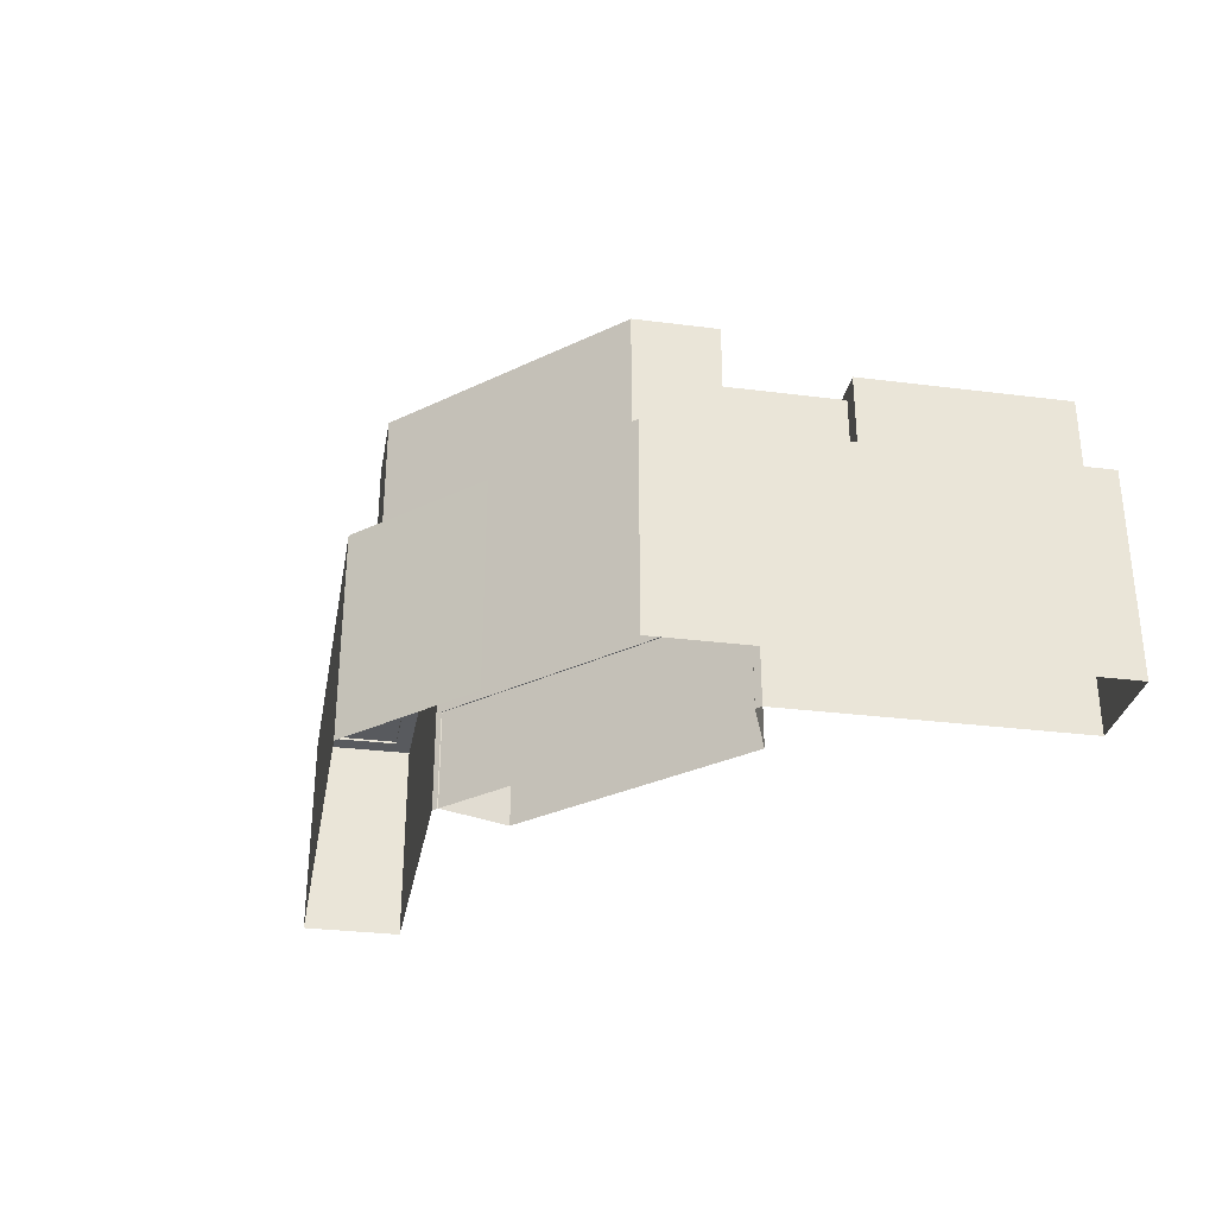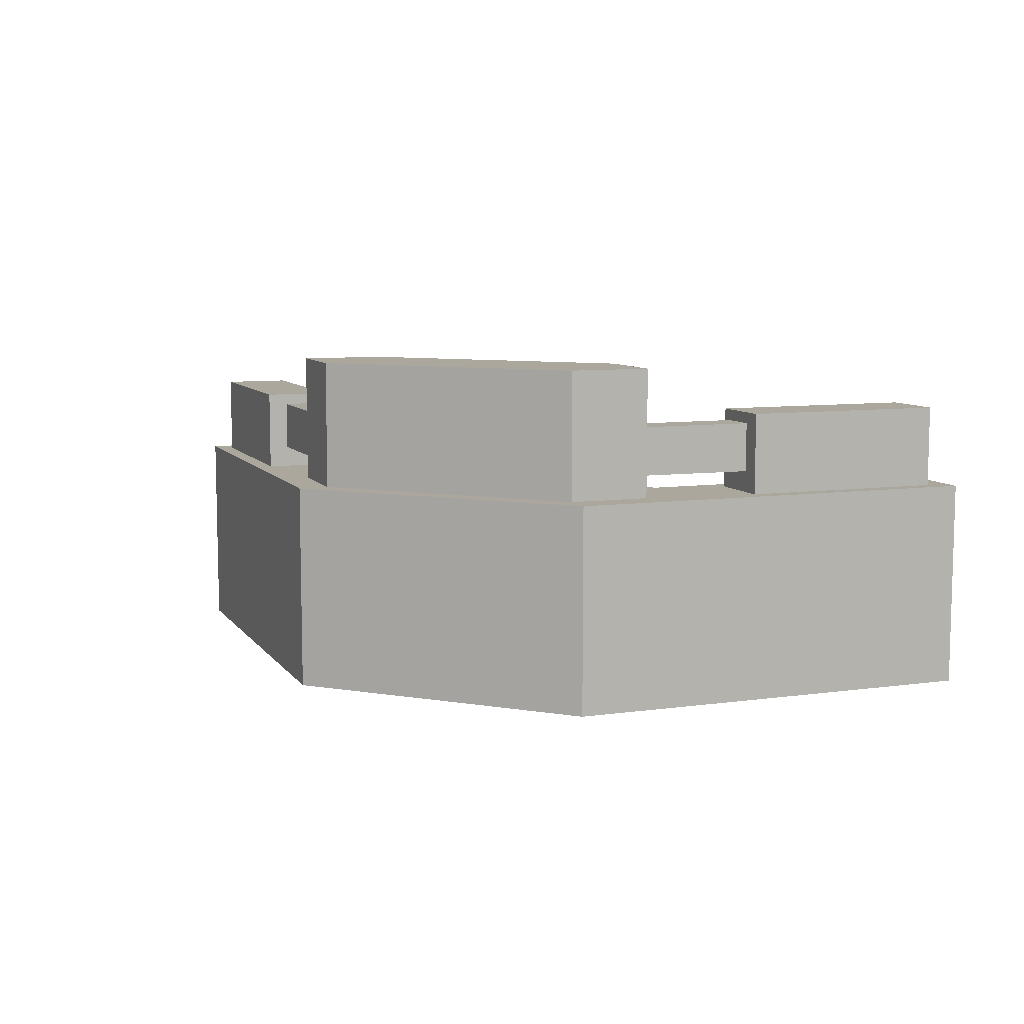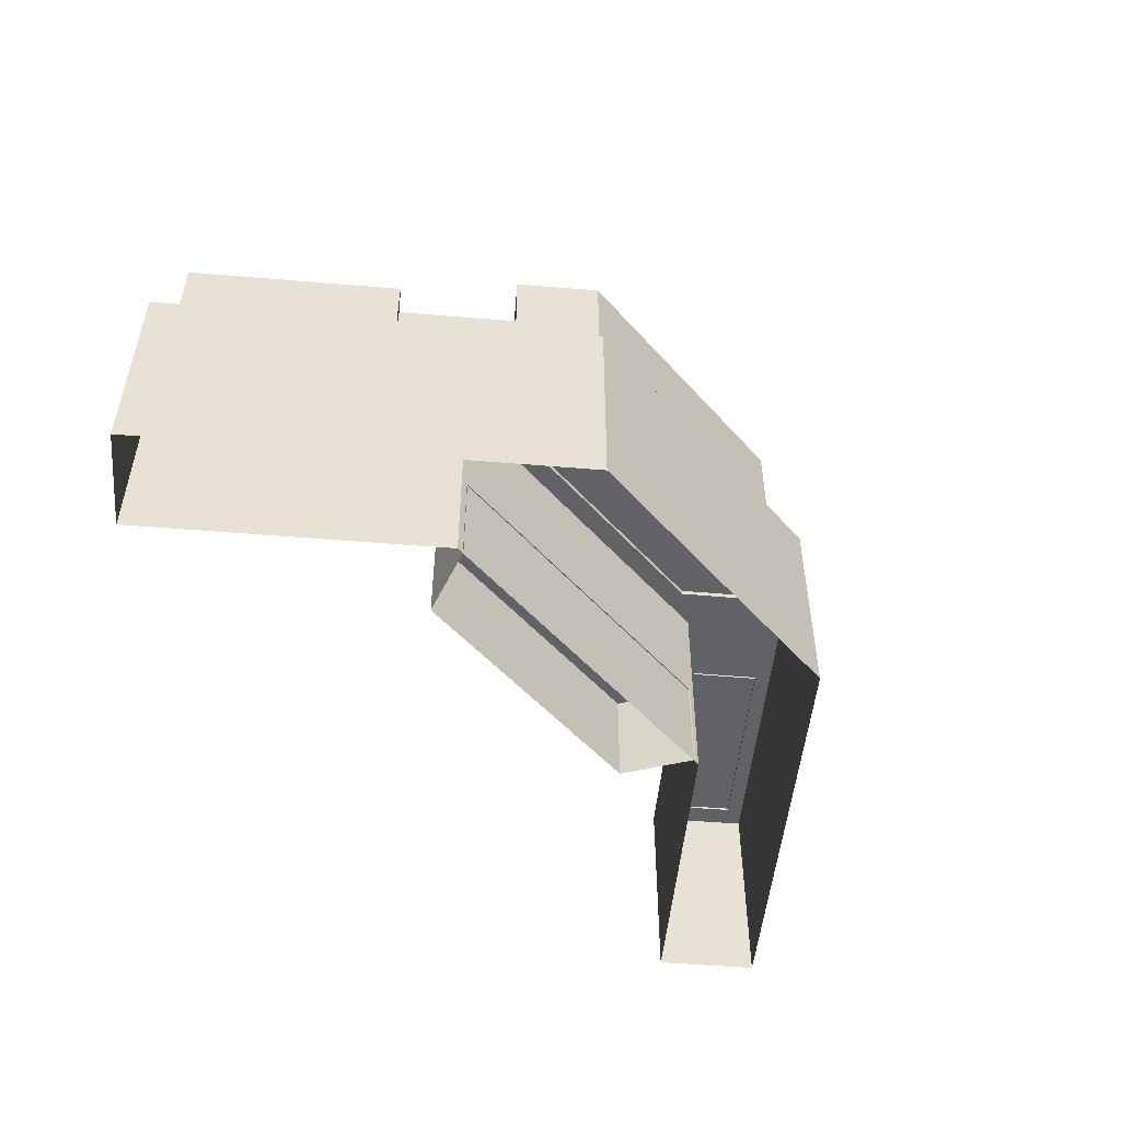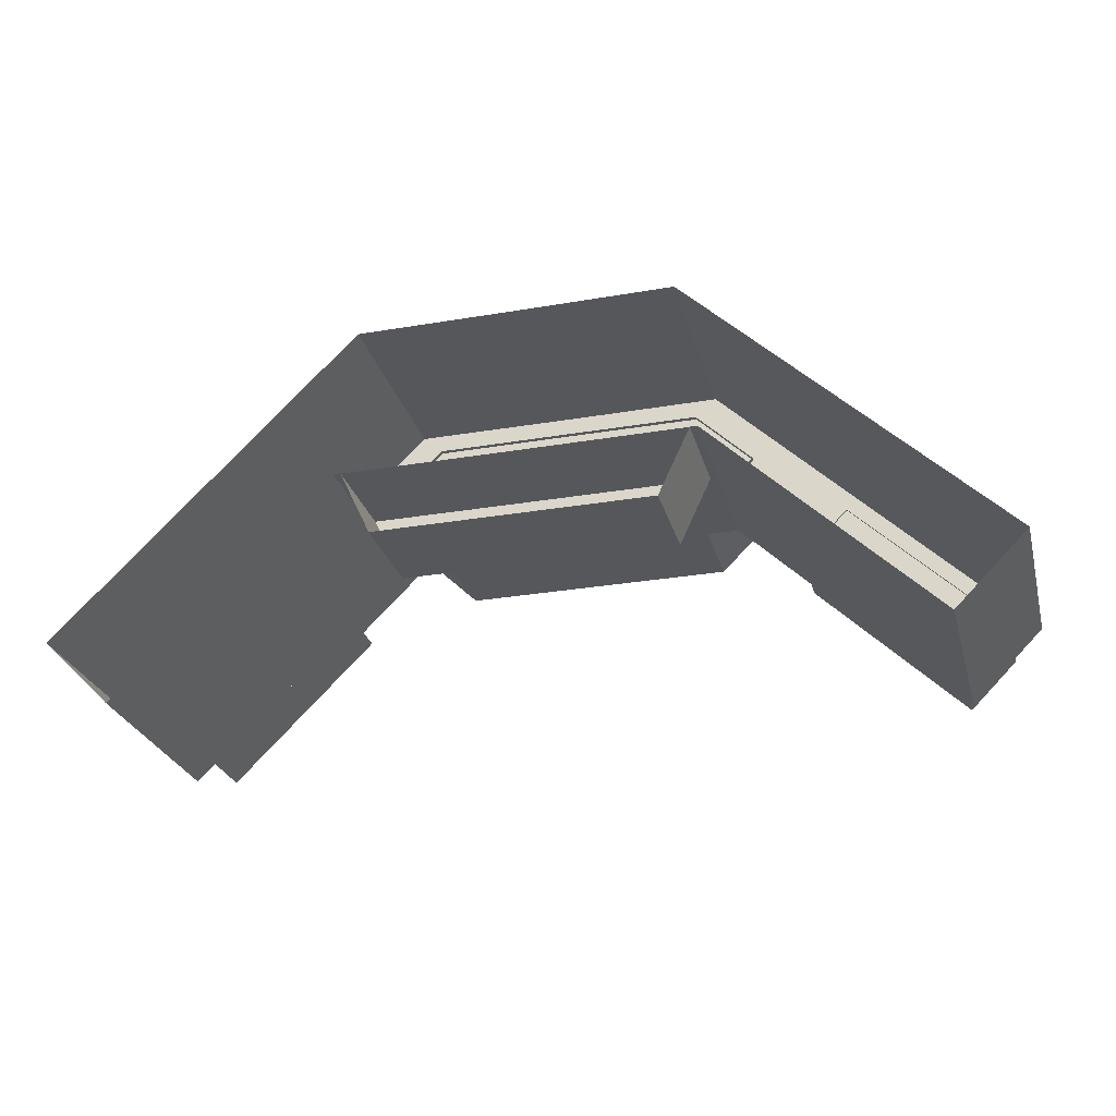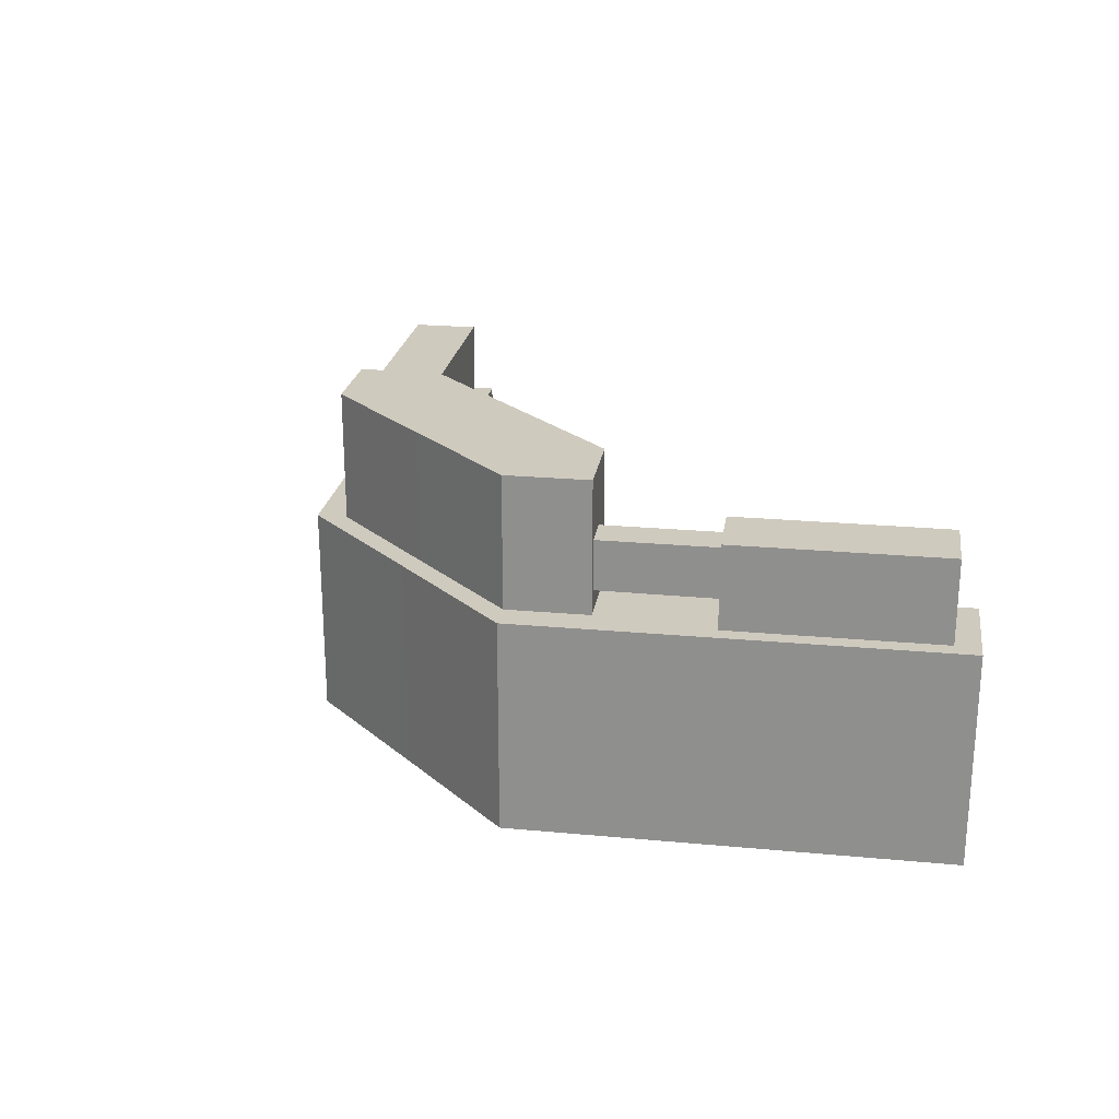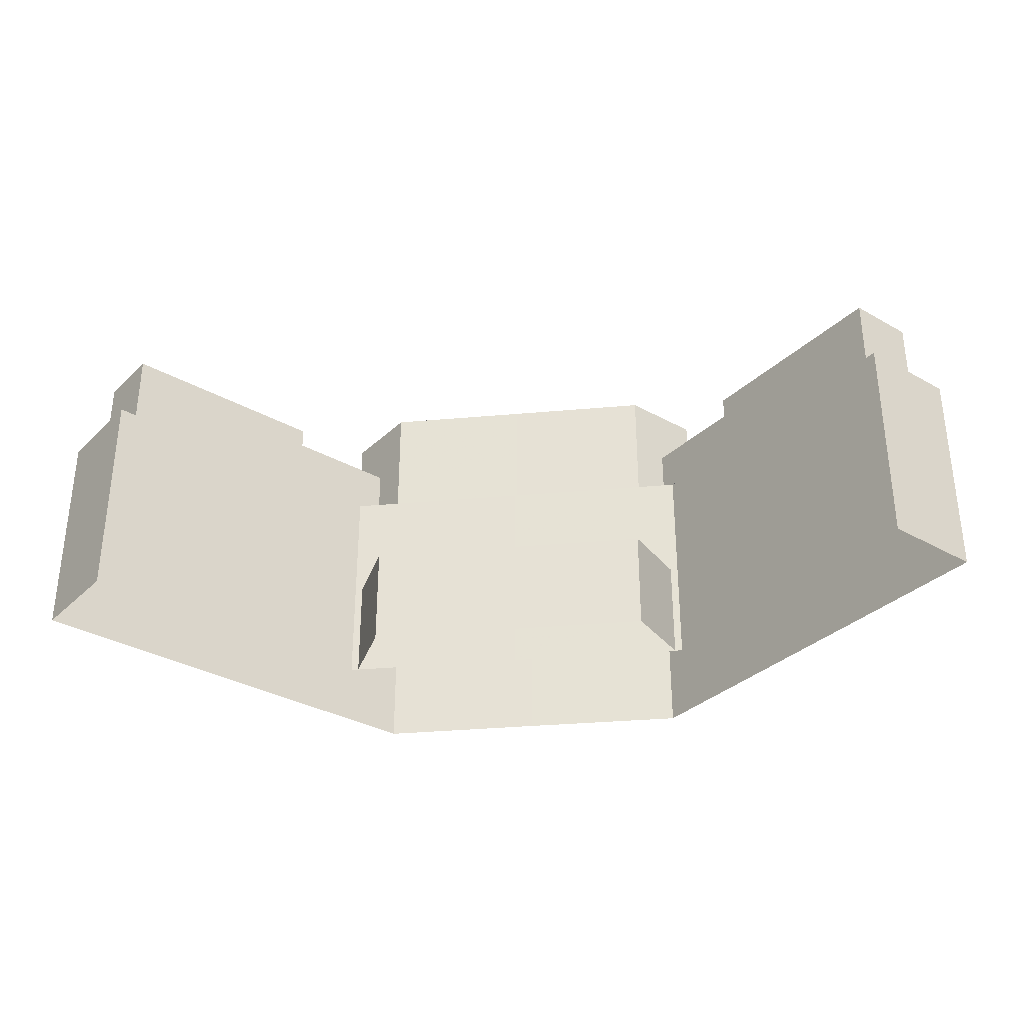
<metadata>
{"format":"obj","ext":"obj","renderer":"f3d","projection":"perspective","resolution":1024,"background":"white","views":[{"elev":-30.8,"azim":-145.3,"up":"+Z"},{"elev":8.4,"azim":-155.8,"up":"+Z"},{"elev":-50.5,"azim":129.8,"up":"+Z"},{"elev":-27.3,"azim":-165.2,"up":"+Y"},{"elev":23.2,"azim":-126.1,"up":"+Z"},{"elev":-33.1,"azim":7.1,"up":"+Z"}]}
</metadata>
<code>
g
v  -5.39 6.944 12.64
v  -9.589 11.14 12.64
v  -27.68 -6.944 12.64
v  -23.48 -11.14 12.64
v  -9.589 11.14 0
v  -27.68 -6.944 0
v  -23.48 -11.14 0
v  -27.68 -6.944 3.037
v  -9.589 11.14 3.037
v  -23.48 -11.14 3.037
v  -10.65 1.687 12.64
v  -14.85 5.886 12.64
v  -14.85 5.886 3.037
v  -14.85 5.886 0
v  -10.65 1.687 3.037
v  -10.65 1.687 0
v  -10.23 1.744 6
v  -8.318 -2.359 6
v  -10.23 1.744 0.00433
v  -8.318 -2.359 0.00433
v  -8.315 9.866 20.44
v  -8.315 3.008 20.44
v  -8.315 9.866 12.34
v  -8.315 3.008 12.34
v  -11.76 6.407 12.34
v  -11.76 6.407 20.44
v  -14.39 -0.6688 17.57
v  -14.39 -0.6688 12.53
v  -23.15 -9.429 12.5
v  -23.15 -9.429 17.57
v  -25.97 -6.611 12.5
v  -25.97 -6.611 17.57
v  -17.23 2.133 17.57
v  -17.23 2.133 12.53
v  -9.904 4.713 16.9
v  -9.904 4.713 13.96
v  -14.94 -0.3253 13.93
v  -14.94 -0.3253 16.9
v  -16.47 1.207 13.93
v  -16.47 1.206 16.9
v  -11.45 6.229 16.9
v  -11.45 6.229 13.96
v  0 11.12 3.037
v  0 11.12 0
v  0 11.12 12.64
v  0 1.679 3.037
v  0 1.679 0
v  0 1.679 12.64
v  0 6.925 12.64
v  0 1.744 6
v  0 -2.359 6
v  0 -2.359 0.00433
v  0 9.872 20.44
v  0 3.014 20.44
v  0 9.872 12.34
v  0 3.014 12.34
v  5.39 6.944 12.64
v  9.589 11.14 12.64
v  27.68 -6.944 12.64
v  23.48 -11.14 12.64
v  9.589 11.14 0
v  27.68 -6.944 0
v  23.48 -11.14 0
v  27.68 -6.944 3.037
v  9.589 11.14 3.037
v  23.48 -11.14 3.037
v  10.65 1.687 12.64
v  14.85 5.886 12.64
v  14.85 5.886 3.037
v  14.85 5.886 0
v  10.65 1.687 3.037
v  10.65 1.687 0
v  10.24 1.744 6
v  8.322 -2.359 6
v  8.322 -2.359 0.00433
v  8.315 9.866 20.44
v  8.315 3.008 20.44
v  8.315 9.866 12.34
v  8.315 3.008 12.34
v  11.76 6.407 12.34
v  11.76 6.407 20.44
v  14.39 -0.6688 17.57
v  14.39 -0.6688 12.53
v  23.15 -9.429 12.5
v  23.15 -9.429 17.57
v  25.97 -6.611 12.5
v  25.97 -6.611 17.57
v  17.23 2.133 17.57
v  17.23 2.133 12.53
v  9.904 4.713 16.9
v  9.904 4.713 13.96
v  14.94 -0.3253 13.93
v  14.94 -0.3253 16.9
v  16.47 1.207 13.93
v  16.47 1.206 16.9
v  11.45 6.229 16.9
v  11.45 6.229 13.96
v  10.24 1.744 0.00433
g building-commercial_02
f -87 -96 -95 -88
f -85 -93 -91 -86
f -92 -89 -91 -93
f -91 -96 -87 -86
f -95 -96 -91 -89
f -87 -88 -98 -97
f -85 -86 -90 -94
f -83 -84 -89 -92
f -86 -87 -97 -90
f -84 -88 -95 -89
f -55 -94 -90 -56
f -56 -90 -97 -54
f -54 -97 -98 -50
f -81 -79 -47 -48
f -80 -79 -81 -82
f -77 -75 -43 -45
f -73 -74 -75 -77
f -73 -78 -76 -74
f -72 -69 -70 -71
f -70 -69 -67 -68
f -69 -72 -66 -67
f -67 -66 -65 -68
f -72 -71 -65 -66
f -64 -61 -62 -63
f -62 -61 -59 -60
f -61 -64 -58 -59
f -59 -58 -57 -60
f -52 -53 -84 -83
f -53 -51 -88 -84
f -51 -50 -98 -88
f -81 -48 -49 -82
f -45 -46 -78 -77
f -46 -44 -76 -78
f -39 -40 -31 -32
f -35 -37 -29 -30
f -35 -33 -36 -37
f -31 -40 -35 -30
f -35 -40 -39 -33
f -42 -32 -31 -41
f -34 -30 -29 -38
f -33 -28 -27 -36
f -41 -31 -30 -34
f -39 -32 -28 -33
f -34 -38 -55 -56
f -41 -34 -56 -54
f -42 -41 -54 -50
f -47 -24 -25 -48
f -43 -20 -22 -45
f -20 -19 -18 -22
f -21 -23 -18 -19
f -15 -14 -17 -16
f -12 -14 -15 -13
f -11 -17 -14 -12
f -10 -11 -12 -13
f -10 -16 -17 -11
f -7 -6 -9 -8
f -4 -6 -7 -5
f -3 -9 -6 -4
f -2 -3 -4 -5
f -28 -53 -52 -27
f -32 -51 -53 -28
f -42 -50 -51 -32
f -49 -48 -25 -26
f -23 -46 -45 -22
f -21 -44 -46 -23
f -25 -24 -1 -26
f -73 -77 -78
f -18 -23 -22
g

</code>
